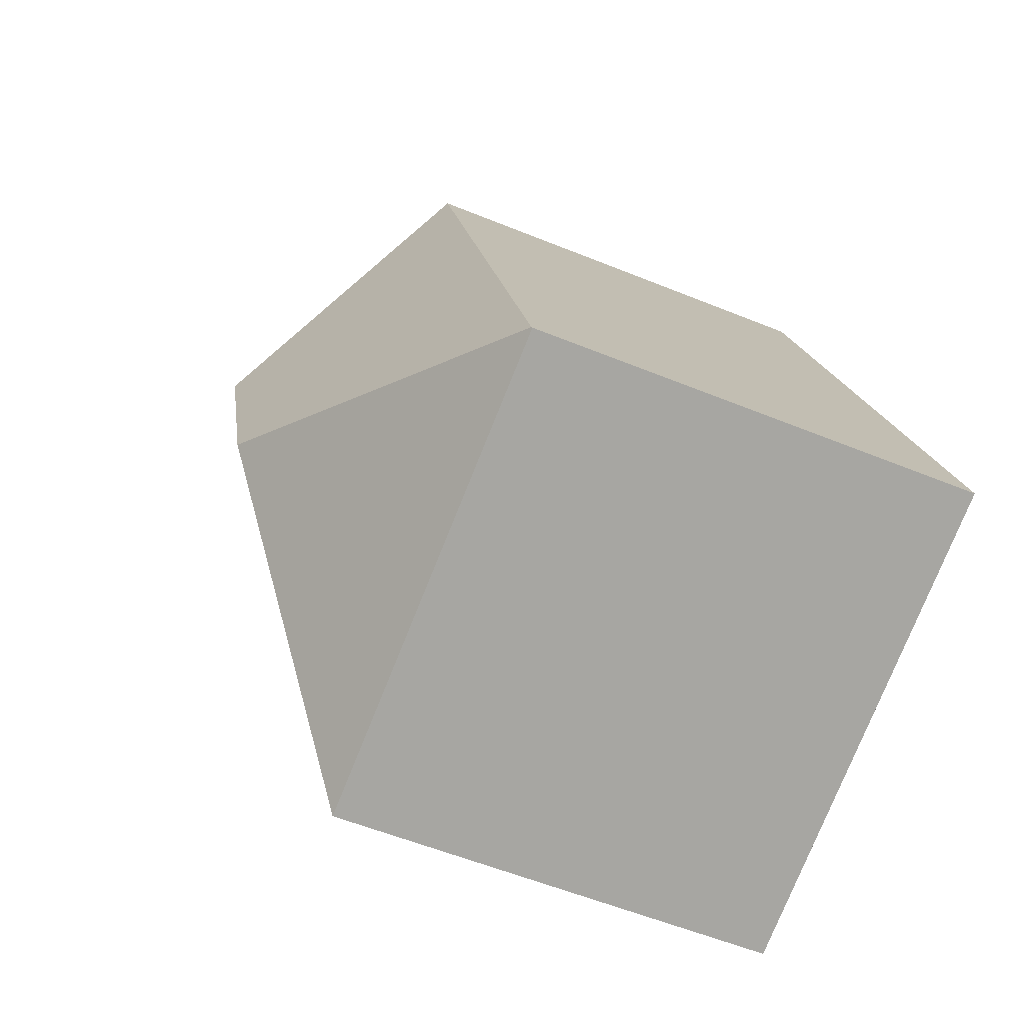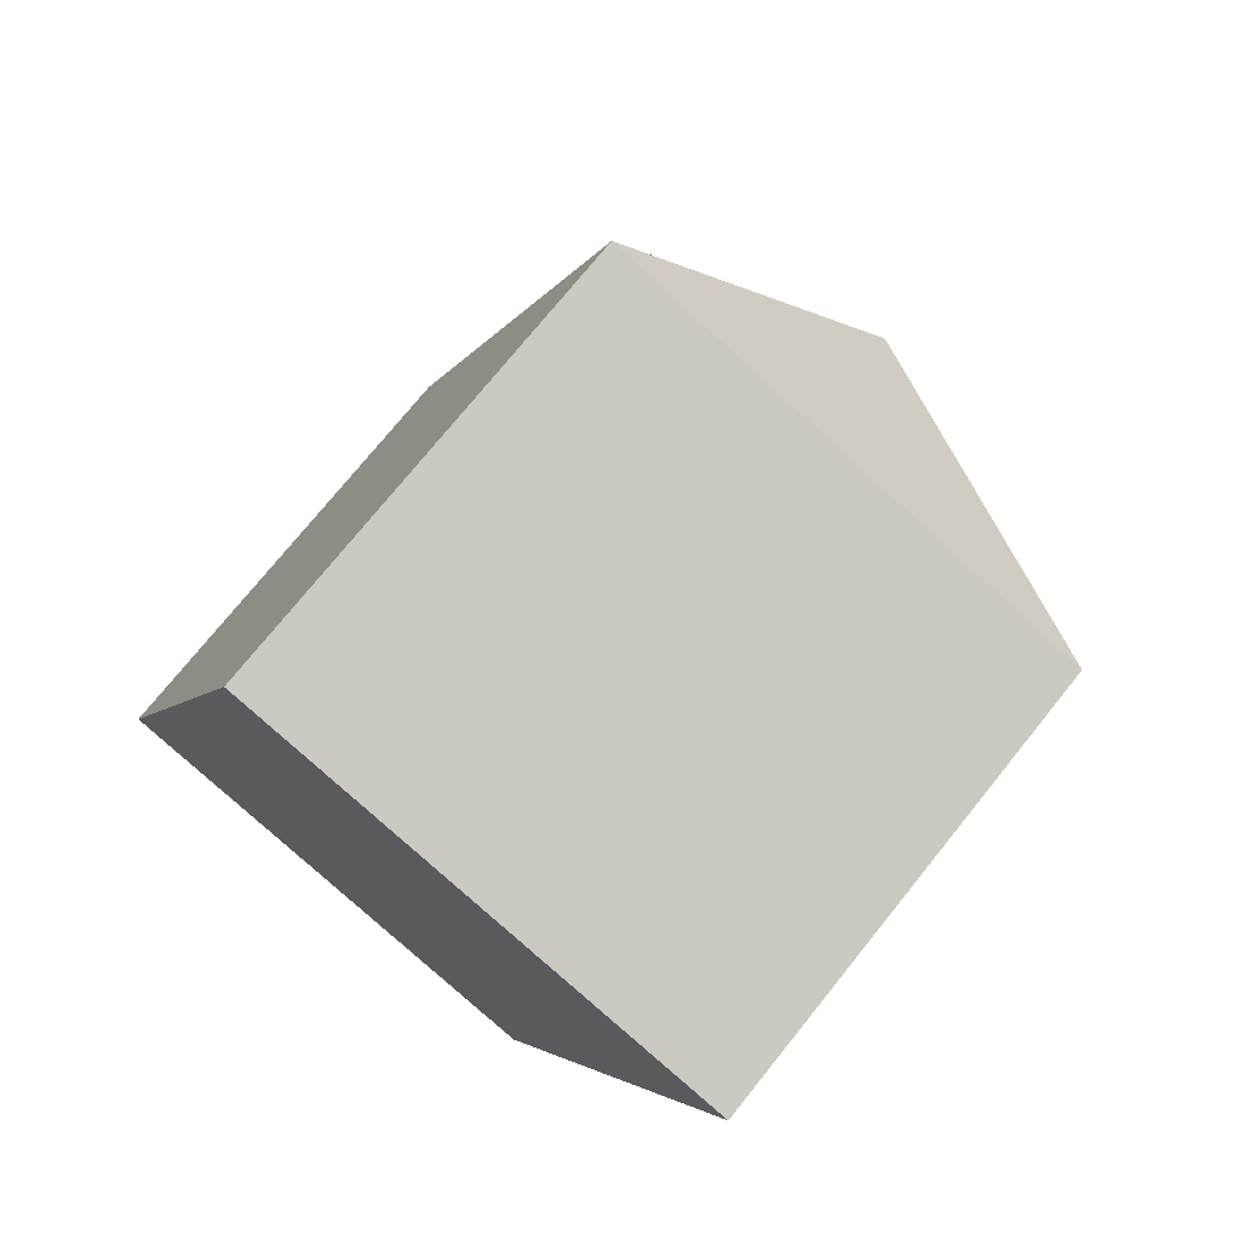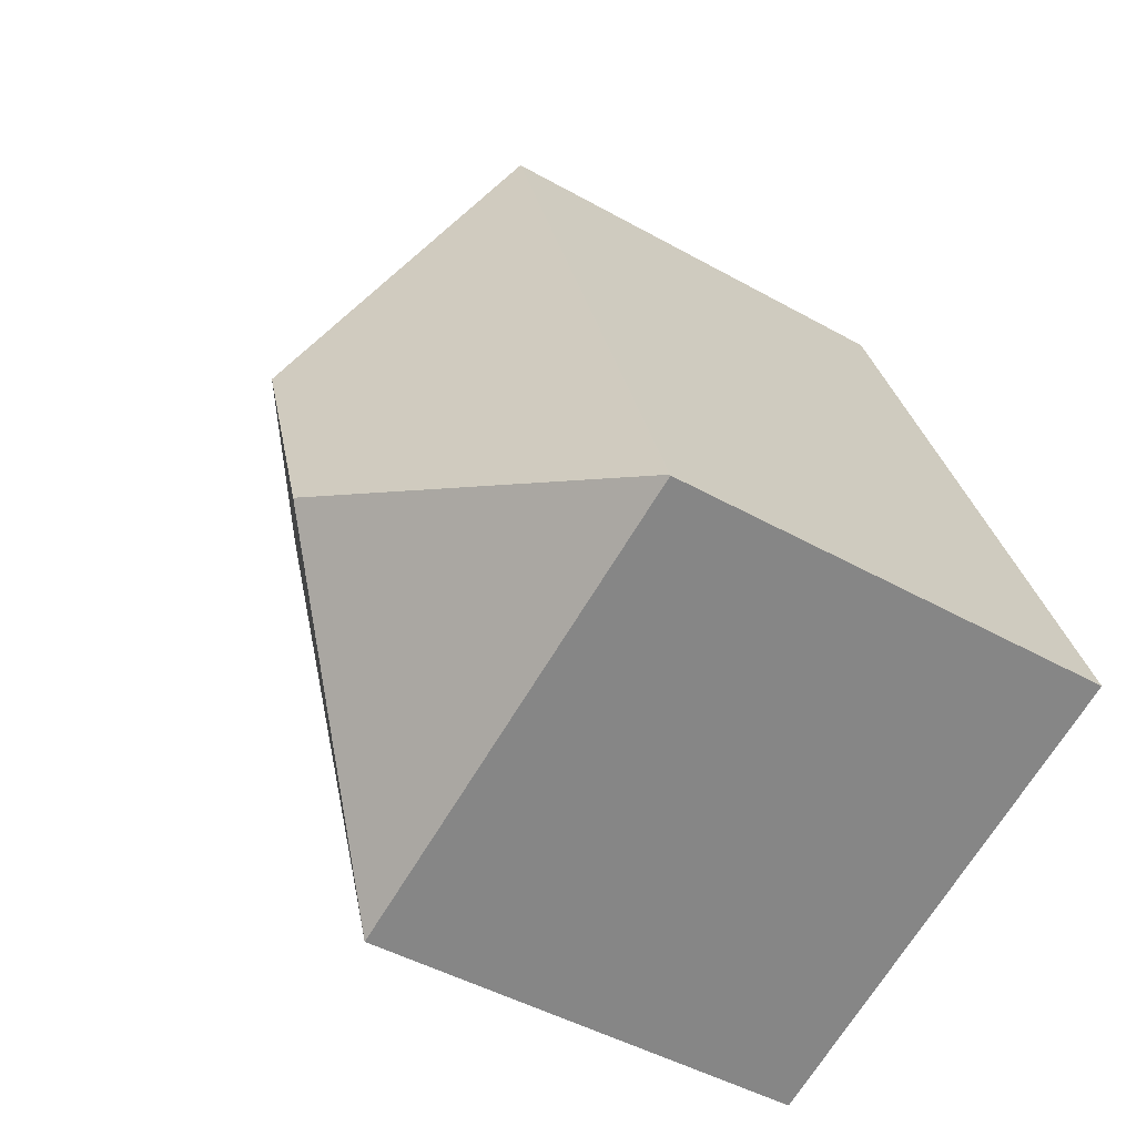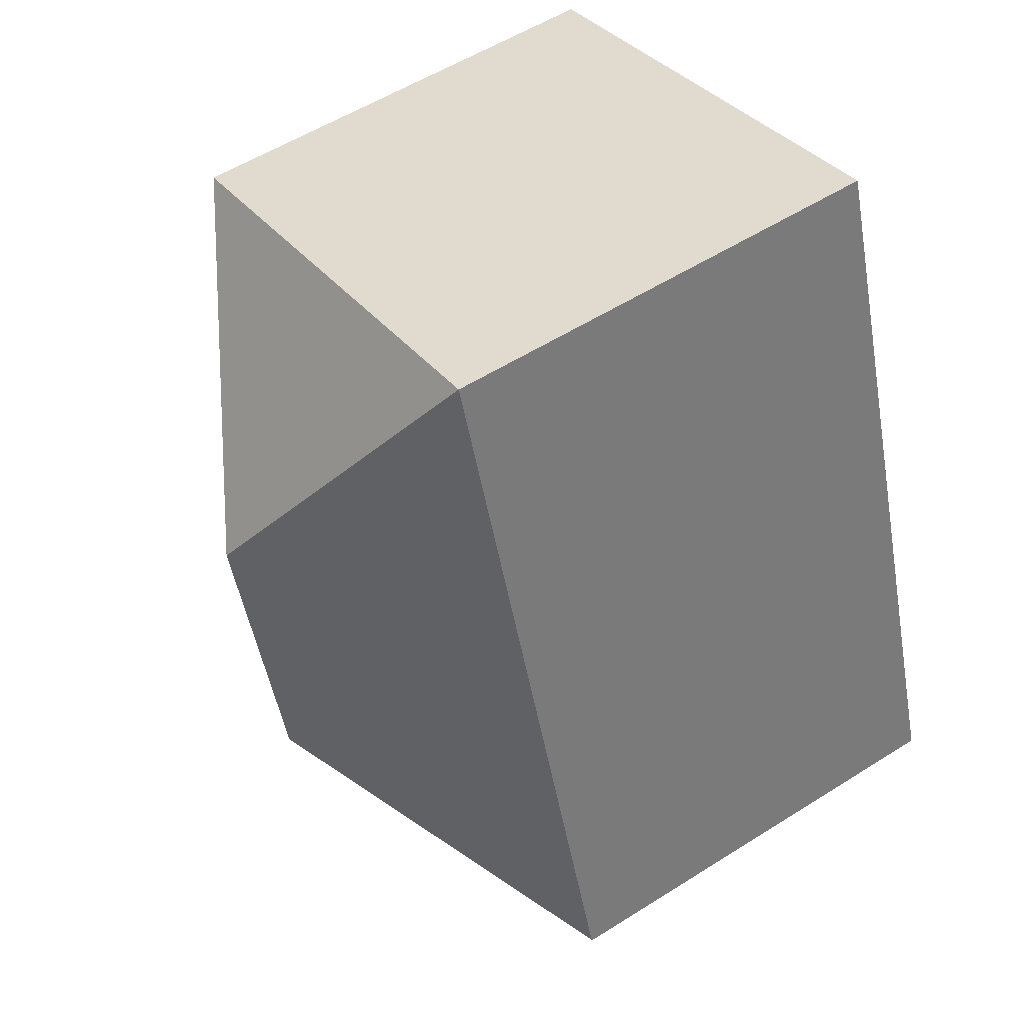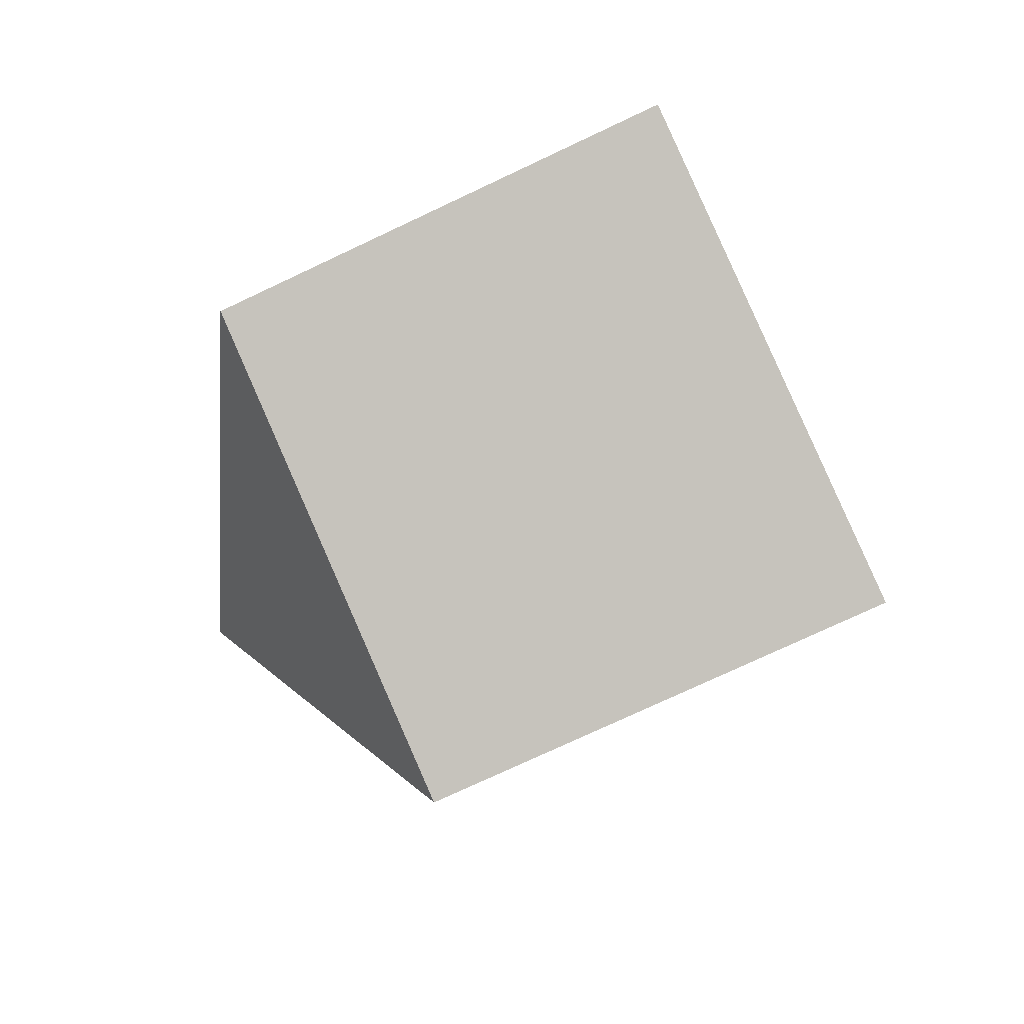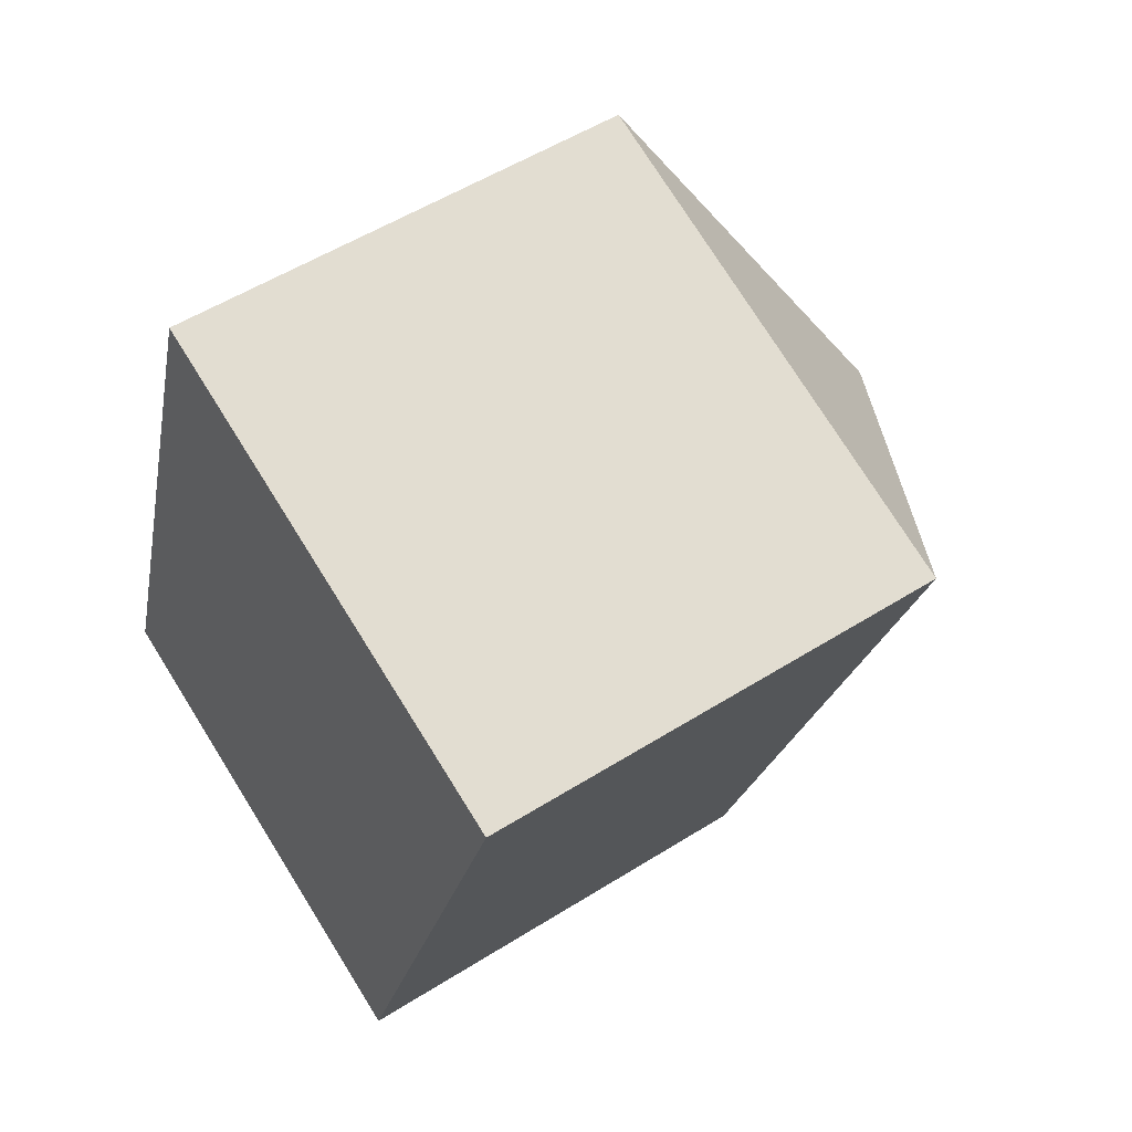
<metadata>
{"format":"obj","ext":"obj","renderer":"f3d","projection":"perspective","resolution":1024,"background":"white","views":[{"elev":-57.0,"azim":-113.0,"up":"+Z"},{"elev":74.3,"azim":38.8,"up":"+Z"},{"elev":-46.5,"azim":-122.6,"up":"+Z"},{"elev":55.6,"azim":-123.6,"up":"+Z"},{"elev":-75.5,"azim":-64.8,"up":"+Z"},{"elev":53.6,"azim":56.1,"up":"+Z"}]}
</metadata>
<code>
v  9.381 14.78 9.655
v  15.94 10.51 13.65
v  16.77 10.51 13.37
v  5.691 10.51 16.99
v  7.4 14.78 3.742
v  11.09 10.51 -3.584
v  10.27 10.51 -3.317
v  0 10.49 6.423e-16
v  0.008 10.51 0.023
v  0 0 0
v  5.691 -1.04e-15 16.99
v  0.008 -1.408e-18 0.023
v  15.94 -8.356e-16 13.65
v  16.77 -8.189e-16 13.37
v  11.09 2.195e-16 -3.584
v  10.27 2.031e-16 -3.317
g defaultobject
f 1 2 3
f 2 1 4
f 5 3 6
f 3 5 1
f 7 5 6
f 5 7 8
f 5 8 9
f 1 9 4
f 9 1 5
f 8 4 9
f 4 8 10
f 4 10 11
f 11 10 12
f 11 2 4
f 2 11 13
f 2 13 3
f 3 13 14
f 3 15 6
f 15 3 14
f 15 7 6
f 7 15 8
f 8 15 10
f 10 15 16
f 13 15 14
f 15 13 11
f 15 11 12
f 15 12 16
f 16 12 10

</code>
